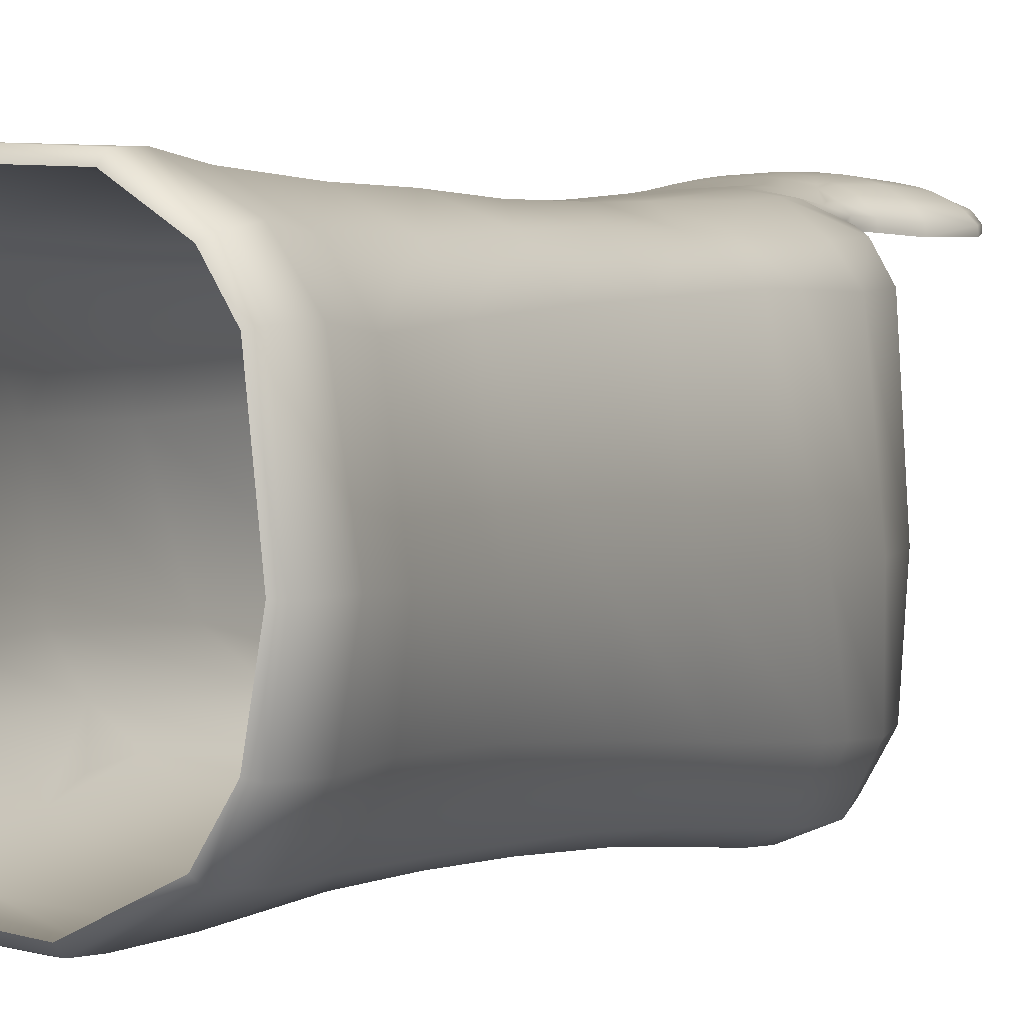
<metadata>
{"format":"obj","ext":"obj","renderer":"f3d","projection":"perspective","resolution":1024,"background":"white","views":[{"elev":2.7,"azim":27.8,"up":"+Y"}]}
</metadata>
<code>
g L_SHOULDER_Y-467-FACES
v -0.03761 -0.02143 -0.1489
v -0.03333 -0.02763 -0.1539
v -0.03137 -0.02863 -0.1389
v -0.02727 -0.03084 -0.1249
v -0.03514 -0.02194 -0.1229
v 0.03286 0.02668 -0.2149
v 0.03419 -0.006217 -0.2189
v 0.03166 -0.005514 -0.2329
v 0.03005 0.02739 -0.2319
v -0.02313 -0.03482 -0.1819
v -0.02568 -0.03243 -0.1549
v -0.03257 -0.02992 -0.1819
v 0.01096 0.0389 -0.3
v 0.01197 0.0389 -0.2993
v 0.01279 0.0373 -0.3004
v 0.01176 0.0374 -0.3012
v 0.00887 0.039 -0.3015
v 0.0095 0.0375 -0.3026
v -0.0063 0.0396 -0.3015
v -0.00616 0.0387 -0.3028
v -0.01345 0.0401 -0.2962
v -0.01254 0.0408 -0.2957
v -0.02887 -0.0164 -0.286
v -0.03017 -0.0161 -0.2859
v -0.03176 -0.01 -0.2889
v -0.03116 -0.009903 -0.2892
v -0.0337 -0.02021 -0.2399
v -0.03365 -0.01871 -0.2439
v -0.03256 -0.01981 -0.2439
v -0.03301 -0.02051 -0.2399
v -0.03435 -0.02161 -0.2339
v -0.03365 -0.02241 -0.2349
v -0.02908 -0.0179 -0.2829
v -0.03002 -0.0173 -0.2829
v -0.03323 -0.009904 -0.2829
v -0.02929 -0.01851 -0.2779
v -0.03015 -0.01801 -0.2779
v -0.03372 -0.01031 -0.2779
v -0.03338 0.003397 -0.288
v -0.03252 0.003797 -0.2895
v 0.03031 -0.005214 -0.2349
v 0.02897 0.02729 -0.2339
v -0.03457 0.002396 -0.2829
v -0.02293 -0.03145 -0.07295
v -0.02259 -0.02965 -0.07195
v -0.02769 -0.02335 -0.07194
v -0.02932 -0.02405 -0.07294
v -0.02937 -0.01901 -0.2709
v -0.03063 -0.01841 -0.2719
v -0.03394 -0.01071 -0.2699
v -0.03215 0.019 -0.288
v -0.03006 0.0261 -0.2878
v -0.03496 0.0008943 -0.2759
v -0.03379 0.0179 -0.2809
v -0.03108 -0.01475 -0.07194
v -0.03276 -0.01505 -0.07294
v -0.02999 -0.01941 -0.2619
v -0.03145 -0.01891 -0.2619
v -0.03375 -0.01131 -0.2609
v 0.02546 0.03389 -0.2339
v 0.0282 0.03318 -0.2149
v -0.0348 -0.0004073 -0.2679
v -0.03418 0.01709 -0.2739
v -0.0247 -0.03144 -0.09695
v -0.03129 -0.02324 -0.09594
v -0.03153 0.009753 -0.07194
v -0.03359 0.01045 -0.07294
v -0.03168 -0.01941 -0.2519
v -0.03279 -0.01871 -0.2519
v -0.0336 -0.01291 -0.2529
v -0.03422 -0.001509 -0.2599
v -0.03383 0.01599 -0.2659
v 0.0256 0.03219 -0.2359
v -0.02865 0.0331 -0.2859
v -0.02832 0.0333 -0.2864
v -0.03033 0.03189 -0.2789
v -0.0136 0.0392 -0.2963
v -0.01882 0.0396 -0.2859
v -0.01892 0.0407 -0.2859
v -0.006 0.0377 -0.3031
v -0.01288 -0.03365 -0.07095
v -0.01324 -0.03585 -0.07295
v 0.01008 -0.03805 -0.07295
v 0.01003 -0.03625 -0.07095
v 0.02572 0.03358 -0.1919
v 0.03282 0.02698 -0.1959
v 0.02444 0.03367 -0.1809
v 0.03261 0.02698 -0.1859
v -0.03476 -0.01394 -0.09394
v 0.03477 -0.005721 -0.1999
v 0.03483 -0.005423 -0.1909
v 0.002 0.0364 -0.3049
v 0.00238 0.0378 -0.305
v -0.03357 -0.002911 -0.2499
v -0.03306 0.01499 -0.2569
v -0.02603 0.0365 -0.2839
v -0.02692 0.0366 -0.2839
v -0.02797 0.0354 -0.2829
v -0.02763 0.03659 -0.2789
v -0.0307 0.03129 -0.2719
v 0.00224 0.0391 -0.3037
v -0.0182 0.0416 -0.2839
v -0.00662 0.0403 -0.3002
v -0.01077 0.041 -0.2963
v -0.00811 0.041 -0.2977
v -0.00715 0.0413 -0.2975
v -0.03873 -0.01344 -0.1229
v 0.02535 -0.02865 -0.07095
v 0.02637 -0.03005 -0.07195
v -0.03412 0.01116 -0.09194
v -0.02592 0.02705 -0.07093
v -0.0261 0.02995 -0.07193
v 0.0045 0.036 -0.3043
v 0.00483 0.0379 -0.3045
v 0.00949 0.0359 -0.3028
v -0.03351 -0.01841 -0.2459
v -0.03201 0.01389 -0.2469
v -0.03024 0.03079 -0.2649
v -0.02534 0.03809 -0.2789
v -0.02629 0.03799 -0.2789
v -0.02699 0.03719 -0.2709
v -0.02248 0.03859 -0.2739
v -0.0225 0.03929 -0.2739
v 0.00448 0.0392 -0.303
v 0.00175 0.0401 -0.3018
v 0.00073 0.0415 -0.2979
v -0.01419 0.0424 -0.2868
v 0.02105 0.03349 -0.2409
v 0.02074 0.03559 -0.2399
v -0.00846 0.0429 -0.2889
v -0.03313 -0.03022 -0.2289
v -0.03278 -0.02992 -0.2299
v -0.03046 -0.03392 -0.2299
v -0.03074 -0.03422 -0.2289
v -0.03341 -0.02621 -0.2309
v -0.03416 -0.02612 -0.2299
v -0.01856 -0.03942 -0.2089
v -0.02826 -0.03592 -0.2089
v -0.03701 -0.02272 -0.1889
v -0.03365 -0.03022 -0.2089
v 0.01479 0.03899 -0.2359
v 0.0157 0.03898 -0.2279
v -0.04075 -0.01253 -0.1449
v -0.03716 0.01146 -0.1159
v -0.01579 -0.03664 -0.09795
v 0.00898 -0.03885 -0.08195
v 0.00417 -0.03905 -0.07895
v -0.02393 0.02995 -0.07193
v -0.02405 0.03195 -0.07293
v 0.01184 0.0358 -0.3014
v 0.01292 0.0358 -0.3005
v 0.01748 0.03808 -0.2139
v -0.03347 -0.004013 -0.2419
v -0.02944 0.02999 -0.2569
v -0.02623 0.03699 -0.2649
v -0.0256 0.03819 -0.2709
v -0.02505 0.03809 -0.2709
v -0.0194 0.04139 -0.2739
v 0.00402 0.0402 -0.3013
v 0.02423 0.03377 -0.1579
v 0.03265 0.02587 -0.1579
v 0.00853 0.0399 -0.2999
v 0.00305 0.0415 -0.2975
v 0.03487 -0.005529 -0.1629
v 0.00767 0.0411 -0.2965
v -0.0009 0.0431 -0.2891
v 0.01089 0.0396 -0.2988
v 0.01203 0.0393 -0.2982
v 0.01062 0.0405 -0.2961
v 0.01205 0.04 -0.2959
v -0.02442 -0.03801 -0.2309
v -0.02447 -0.03892 -0.2299
v -0.03186 -0.03332 -0.2189
v -0.03498 -0.02592 -0.2179
v -0.02562 -0.03862 -0.2199
v -0.02741 -0.03692 -0.2129
v -0.01792 -0.04012 -0.2129
v -0.01648 -0.04122 -0.2199
v -0.0331 -0.03132 -0.2129
v -0.03583 -0.02312 -0.2119
v 0.0137 0.03758 -0.1939
v 0.01179 0.03728 -0.1839
v -0.03569 -0.02462 -0.2089
v -0.03625 -0.02172 -0.2089
v -0.03571 -0.01742 -0.2189
v -0.03501 -0.006717 -0.2219
v -0.03962 -0.01363 -0.1759
v -0.04027 0.01147 -0.1399
v -0.01818 -0.03564 -0.1259
v -0.0175 -0.03563 -0.1559
v 0.00854 -0.03904 -0.09895
v 0.03168 -0.01915 -0.06994
v 0.03315 -0.01975 -0.07194
v 0.03239 -0.02902 -0.2229
v 0.03057 -0.02831 -0.2319
v 0.02687 -0.03134 -0.08295
v -0.02634 0.03036 -0.08993
v -0.02088 0.03285 -0.07093
v -0.02238 0.03395 -0.07193
v -0.0338 -0.005214 -0.2349
v 0.01509 0.0387 -0.2956
v 0.01624 0.0368 -0.2967
v 0.01626 0.0355 -0.2969
v -0.03171 0.01329 -0.2389
v 0.02882 -0.02761 -0.2349
v -0.02824 0.02889 -0.2459
v -0.02511 0.03609 -0.2549
v -0.02406 0.03779 -0.2669
v -0.02405 0.03779 -0.2659
v 0.00139 0.0431 -0.2889
v 0.00595 0.0427 -0.2885
v -0.0148 0.04279 -0.2749
v -0.00963 0.04359 -0.2749
v 0.01218 0.0413 -0.2875
v 0.01014 0.0419 -0.2878
v 0.01402 0.03429 -0.2489
v 0.01458 0.03559 -0.2499
v 0.0141 0.0392 -0.2957
v 0.01785 0.0383 -0.2863
v 0.01605 0.0395 -0.2867
v -0.01392 -0.04102 -0.2289
v -0.01402 -0.04122 -0.2289
v -0.03631 -0.01392 -0.2129
v -0.03663 -0.01222 -0.2099
v 0.0126 0.03839 -0.2489
v -0.01485 -0.03743 -0.1809
v -0.03975 0.01137 -0.1629
v 0.0083 -0.03814 -0.1259
v 0.00826 -0.03763 -0.1559
v -0.02849 0.02966 -0.1099
v 0.00846 0.04029 -0.2359
v 0.00874 0.04018 -0.2299
v 0.02581 -0.03184 -0.09795
v 0.03456 -0.002348 -0.06994
v 0.03635 -0.002547 -0.07094
v 0.00526 0.04069 -0.2369
v 0.00537 0.04018 -0.2279
v -0.02455 0.03196 -0.08993
v -0.01666 0.03485 -0.07093
v -0.01811 0.03685 -0.07193
v -0.00822 0.03885 -0.07093
v -0.00865 0.04095 -0.07193
v 0.01536 0.03785 -0.07093
v 0.01606 0.03975 -0.07193
v -0.03348 0.01108 -0.2199
v -0.03223 0.01189 -0.2319
v 0.01168 0.03908 -0.2139
v 0.01976 0.0364 -0.2861
v 0.00875 0.03928 -0.2139
v 0.01982 0.0347 -0.2863
v -0.02296 0.03589 -0.2459
v -0.02318 0.03669 -0.2549
v -0.01963 0.04039 -0.2649
v -0.00263 0.04379 -0.2759
v -0.01042 -0.04112 -0.2079
v -0.03669 0.01278 -0.1939
v 0.02558 0.03307 -0.1369
v 0.03262 0.02497 -0.1359
v 0.00889 -0.03913 -0.1799
v -0.03025 0.02937 -0.1389
v 0.03492 -0.005033 -0.1399
v 0.02519 -0.03254 -0.1209
v 0.0122 -0.03733 -0.1399
v 0.01615 -0.03713 -0.1539
v -0.02645 0.03096 -0.1109
v 0.0342 -0.02024 -0.08294
v 0.02701 0.03055 -0.06993
v 0.02875 0.03175 -0.07193
v -0.02262 0.03376 -0.08993
v -0.02788 0.02809 -0.2369
v -0.0205 0.03679 -0.2459
v -0.01949 0.03939 -0.2559
v -0.00048 0.04379 -0.2759
v 0.0038 0.04339 -0.2759
v -0.01453 0.04219 -0.2649
v -0.00982 0.04309 -0.2649
v 0.01216 0.03707 -0.1589
v 0.00994 0.04189 -0.2749
v 0.00792 0.04249 -0.2749
v 0.01516 0.03879 -0.2739
v 0.01353 0.03999 -0.2739
v -0.00985 -0.04192 -0.2119
v -0.00864 -0.04292 -0.2209
v 0.0096 -0.04242 -0.2079
v 0.01738 -0.03863 -0.1779
v -0.0295 0.02937 -0.1609
v 0.02566 -0.03383 -0.1539
v -0.02817 0.03037 -0.1389
v -0.02476 0.03256 -0.1109
v 0.03193 0.02245 -0.06993
v 0.03381 0.02295 -0.07193
v 0.03372 -0.01954 -0.09594
v 0.03745 -0.002545 -0.08294
v -0.0183 0.03636 -0.08993
v 0.03315 -0.02822 -0.2099
v 0.03322 -0.02782 -0.2029
v -0.00886 0.03996 -0.09093
v 0.01365 0.04025 -0.08293
v -0.03057 0.02408 -0.2179
v -0.0287 0.02638 -0.2289
v 0.01722 0.03649 -0.2729
v 0.01745 0.03449 -0.2729
v -0.02056 0.03589 -0.2349
v -0.01779 0.03869 -0.2469
v 0.0273 -0.03952 -0.2219
v 0.02473 -0.03791 -0.2329
v -0.01472 0.04139 -0.2569
v -0.00959 0.04239 -0.2569
v -0.00298 0.04349 -0.2659
v -0.00755 -0.04172 -0.2289
v -0.00765 -0.04222 -0.2279
v 0.00972 -0.04302 -0.2129
v 0.00996 -0.04382 -0.2219
v -0.03185 0.02298 -0.2109
v 0.02429 -0.03771 -0.2329
v 0.01809 -0.04182 -0.2059
v -0.02676 0.03048 -0.1869
v -0.02095 0.03398 -0.2139
v 0.02641 -0.03573 -0.1769
v -0.02732 0.03037 -0.1609
v -0.02669 0.03177 -0.1399
v 0.03259 -0.02034 -0.1189
v -0.0201 0.03526 -0.1119
v -0.00985 0.03856 -0.1139
v 0.0069 0.04069 -0.2489
v 0.03663 -0.002943 -0.09394
v 0.02741 0.03295 -0.08193
v 0.00391 0.04129 -0.2489
v 0.0147 0.03876 -0.09293
v -0.02076 0.03488 -0.2279
v -0.0178 0.03669 -0.2339
v -0.01396 0.04029 -0.2469
v -0.00883 0.04149 -0.2479
v -0.00072 0.04339 -0.2659
v 0.00378 0.04279 -0.2659
v -0.0006 0.04269 -0.2589
v 0.00784 0.04159 -0.2649
v 0.00651 0.04199 -0.2649
v 0.0118 0.03929 -0.2639
v 0.01055 0.04019 -0.2649
v 0.00951 -0.04212 -0.2299
v 0.00967 -0.04282 -0.2289
v 0.01817 -0.04252 -0.2109
v 0.01826 -0.04322 -0.2209
v 0.02728 -0.03882 -0.2049
v -0.02415 0.03178 -0.1859
v -0.01991 0.03428 -0.2129
v -0.02541 0.03217 -0.1619
v 0.0325 -0.02283 -0.1489
v -0.02168 0.03457 -0.1399
v -0.0105 0.03757 -0.1409
v -0.00575 0.03968 -0.2279
v -0.00597 0.03868 -0.2139
v 0.03526 -0.004138 -0.1169
v 0.01435 0.03776 -0.1159
v 0.03402 0.02325 -0.08193
v 0.02717 0.03166 -0.09293
v -0.01789 0.03598 -0.2269
v 0.0139 0.03709 -0.2639
v -0.00691 0.04019 -0.2349
v 0.01403 0.03499 -0.2639
v -0.01586 0.03779 -0.2349
v 0.00206 0.04239 -0.2589
v 0.00636 0.04159 -0.2609
v 0.00729 0.04099 -0.2589
v 0.00703 0.04129 -0.2609
v 0.01081 0.03919 -0.2579
v 0.00968 0.03989 -0.2579
v 0.02606 0.03176 -0.1149
v 0.03245 0.02346 -0.1139
v 0.01678 -0.04151 -0.2309
v 0.01714 -0.04212 -0.2289
v 0.02745 -0.03922 -0.2099
v -0.02218 0.03328 -0.1869
v -0.01771 0.03558 -0.2129
v 0.03276 -0.02513 -0.1729
v -0.02091 0.03427 -0.1619
v -0.01116 0.03647 -0.1619
v 0.01223 0.03777 -0.1389
v 0.03353 0.02206 -0.09294
v -0.01553 0.03728 -0.2269
v 0.01262 0.03729 -0.2579
v 0.0127 0.03519 -0.2579
v -0.01296 0.03889 -0.2349
v 0.01084 0.03909 -0.2539
v -0.01805 0.03498 -0.1869
v -0.00927 0.03678 -0.1859
v -0.01391 0.03698 -0.2129
v -0.01235 0.03838 -0.2269
f 1 2 3
f 1 3 4
f 4 5 1
f 6 7 8
f 8 9 6
f 10 11 2
f 2 12 10
f 13 14 15
f 15 16 13
f 17 13 16
f 16 18 17
f 19 20 21
f 21 22 19
f 23 24 25
f 25 26 23
f 27 28 29
f 29 30 27
f 31 27 30
f 30 32 31
f 24 23 33
f 33 34 24
f 35 25 24
f 24 34 35
f 34 33 36
f 36 37 34
f 38 35 34
f 34 37 38
f 26 25 39
f 39 40 26
f 8 41 42
f 42 9 8
f 39 25 35
f 35 43 39
f 44 45 46
f 46 47 44
f 37 36 48
f 48 49 37
f 50 38 37
f 37 49 50
f 40 39 51
f 51 52 40
f 43 35 38
f 38 53 43
f 51 39 43
f 43 54 51
f 47 46 55
f 55 56 47
f 49 48 57
f 57 58 49
f 59 50 49
f 49 58 59
f 60 61 6
f 6 9 60
f 53 38 50
f 50 62 53
f 54 43 53
f 53 63 54
f 64 44 47
f 47 65 64
f 56 55 66
f 66 67 56
f 58 57 68
f 68 69 58
f 70 59 58
f 58 69 70
f 62 50 59
f 59 71 62
f 63 53 62
f 62 72 63
f 42 73 60
f 60 9 42
f 52 51 74
f 74 75 52
f 74 51 54
f 54 76 74
f 21 77 78
f 78 79 21
f 80 77 21
f 21 20 80
f 81 45 44
f 44 82 81
f 83 84 81
f 81 82 83
f 4 64 65
f 65 5 4
f 61 85 86
f 86 6 61
f 85 87 88
f 88 86 85
f 65 47 56
f 56 89 65
f 86 90 7
f 7 6 86
f 88 91 90
f 90 86 88
f 92 80 20
f 20 93 92
f 71 59 70
f 70 94 71
f 72 62 71
f 71 95 72
f 96 52 75
f 75 97 96
f 75 74 98
f 98 97 75
f 98 74 76
f 76 99 98
f 76 54 63
f 63 100 76
f 93 20 19
f 19 101 93
f 22 21 79
f 79 102 22
f 103 19 22
f 22 104 103
f 105 106 103
f 103 104 105
f 2 11 4
f 4 3 2
f 5 65 89
f 89 107 5
f 108 84 83
f 83 109 108
f 89 56 67
f 67 110 89
f 67 66 111
f 111 112 67
f 113 92 93
f 93 114 113
f 115 113 114
f 114 18 115
f 69 68 29
f 29 28 69
f 69 28 116
f 116 28 70
f 70 69 116
f 95 71 94
f 94 117 95
f 100 63 72
f 72 118 100
f 119 96 97
f 97 120 119
f 97 98 99
f 99 120 97
f 99 76 100
f 100 121 99
f 79 78 122
f 122 123 79
f 114 93 101
f 101 124 114
f 18 114 124
f 124 17 18
f 101 19 103
f 103 125 101
f 125 103 106
f 106 126 125
f 104 22 102
f 102 127 104
f 73 128 129
f 129 60 73
f 105 104 127
f 127 130 105
f 106 105 130
f 131 132 133
f 133 134 131
f 135 132 131
f 131 136 135
f 31 32 135
f 135 136 31
f 137 10 12
f 12 138 137
f 138 12 139
f 139 140 138
f 12 2 1
f 1 139 12
f 129 141 142
f 142 60 129
f 1 5 107
f 107 143 1
f 107 89 110
f 110 144 107
f 82 44 64
f 64 145 82
f 82 146 147
f 147 146 83
f 83 82 147
f 112 111 148
f 148 149 112
f 150 115 18
f 18 16 150
f 151 150 16
f 16 15 151
f 142 152 61
f 61 60 142
f 94 70 28
f 28 153 94
f 118 72 95
f 95 154 118
f 121 100 118
f 118 155 121
f 120 99 121
f 121 156 120
f 157 119 120
f 120 156 157
f 102 79 123
f 123 158 102
f 124 101 125
f 125 159 124
f 87 160 161
f 161 88 87
f 17 124 159
f 159 162 17
f 159 125 126
f 126 163 159
f 161 164 91
f 91 88 161
f 162 159 163
f 163 165 162
f 126 106 130
f 130 166 126
f 13 17 162
f 162 167 13
f 14 13 167
f 167 168 14
f 167 162 165
f 165 169 167
f 168 167 169
f 169 170 168
f 134 133 171
f 171 172 134
f 173 174 131
f 131 134 173
f 175 173 134
f 134 172 175
f 137 138 176
f 176 177 137
f 177 176 175
f 175 178 177
f 176 138 140
f 140 179 176
f 175 176 179
f 179 173 175
f 174 173 179
f 179 180 174
f 152 181 85
f 85 61 152
f 181 182 87
f 87 85 181
f 180 179 140
f 140 183 180
f 180 183 184
f 136 131 174
f 174 185 136
f 186 31 136
f 136 185 186
f 139 1 143
f 143 187 139
f 183 140 139
f 139 184 183
f 143 107 144
f 144 188 143
f 145 64 4
f 4 189 145
f 189 4 11
f 11 190 189
f 146 82 145
f 145 191 146
f 192 108 109
f 109 193 192
f 7 194 195
f 195 8 7
f 109 83 146
f 146 196 109
f 110 67 112
f 112 197 110
f 149 148 198
f 198 199 149
f 27 31 186
f 186 200 27
f 153 28 27
f 27 200 153
f 15 14 201
f 201 202 15
f 203 151 15
f 15 202 203
f 117 94 153
f 153 204 117
f 195 205 41
f 41 8 195
f 154 95 117
f 117 206 154
f 155 118 154
f 154 207 155
f 208 157 156
f 156 209 208
f 123 122 208
f 208 209 123
f 156 121 155
f 155 209 156
f 163 126 166
f 166 210 163
f 165 163 210
f 210 211 165
f 127 102 158
f 158 212 127
f 130 127 212
f 212 213 130
f 214 170 169
f 169 215 214
f 215 169 165
f 165 211 215
f 128 216 217
f 217 129 128
f 218 201 14
f 14 168 218
f 218 168 170
f 219 201 218
f 218 220 219
f 220 218 170
f 170 214 220
f 172 171 221
f 221 222 172
f 178 175 172
f 172 222 178
f 185 174 180
f 180 223 185
f 223 180 184
f 184 224 223
f 217 225 141
f 141 129 217
f 184 139 187
f 187 224 184
f 185 223 224
f 186 185 224
f 190 11 10
f 10 226 190
f 187 143 188
f 188 227 187
f 191 145 189
f 189 228 191
f 228 189 190
f 190 229 228
f 144 110 197
f 197 230 144
f 141 231 232
f 232 142 141
f 196 146 191
f 191 233 196
f 234 192 193
f 193 235 234
f 231 236 237
f 237 232 231
f 197 112 149
f 149 238 197
f 199 198 239
f 239 240 199
f 240 239 241
f 241 242 240
f 242 241 243
f 243 244 242
f 200 186 245
f 245 246 200
f 232 247 152
f 152 142 232
f 204 153 200
f 200 246 204
f 202 201 219
f 219 248 202
f 237 249 247
f 247 232 237
f 250 203 202
f 202 248 250
f 207 154 206
f 206 251 207
f 209 155 207
f 207 252 209
f 158 123 209
f 209 253 158
f 166 130 213
f 213 254 166
f 226 10 137
f 137 255 226
f 224 187 227
f 227 256 224
f 245 186 224
f 224 256 245
f 160 257 258
f 258 161 160
f 229 190 226
f 226 259 229
f 188 144 230
f 230 260 188
f 258 261 164
f 164 161 258
f 233 191 228
f 228 262 233
f 263 228 229
f 229 264 263
f 230 197 238
f 238 265 230
f 193 109 196
f 196 266 193
f 244 243 267
f 267 268 244
f 238 149 199
f 199 269 238
f 206 117 204
f 204 270 206
f 252 207 251
f 251 271 252
f 253 209 252
f 252 272 253
f 210 166 254
f 254 273 210
f 211 210 273
f 273 274 211
f 212 158 253
f 253 275 212
f 213 212 275
f 275 276 213
f 182 277 160
f 160 87 182
f 278 214 215
f 215 279 278
f 279 215 211
f 211 274 279
f 280 219 220
f 220 281 280
f 281 220 214
f 214 278 281
f 152 247 181
f 255 137 177
f 177 282 255
f 282 177 178
f 178 283 282
f 247 249 182
f 182 181 247
f 259 226 255
f 255 284 259
f 264 229 259
f 259 285 264
f 227 188 260
f 260 286 227
f 262 228 263
f 263 287 262
f 263 264 287
f 260 230 265
f 265 288 260
f 265 238 269
f 269 289 265
f 290 234 235
f 235 291 290
f 268 267 290
f 290 291 268
f 266 196 233
f 233 292 266
f 235 193 266
f 266 293 235
f 269 199 240
f 240 294 269
f 90 295 194
f 194 7 90
f 91 296 295
f 295 90 91
f 294 240 242
f 242 297 294
f 242 244 298
f 246 245 299
f 299 300 246
f 270 204 246
f 246 300 270
f 248 219 280
f 280 301 248
f 302 250 248
f 248 301 302
f 251 206 270
f 270 303 251
f 272 252 271
f 271 304 272
f 194 305 306
f 306 195 194
f 275 253 272
f 272 307 275
f 276 275 307
f 307 308 276
f 254 213 276
f 276 309 254
f 222 221 310
f 310 311 222
f 283 178 222
f 222 311 283
f 284 255 282
f 282 312 284
f 312 282 283
f 283 313 312
f 245 256 314
f 314 299 245
f 306 315 205
f 205 195 306
f 285 259 284
f 284 316 285
f 256 227 286
f 286 317 256
f 314 256 317
f 317 318 314
f 299 314 318
f 287 264 285
f 285 319 287
f 286 260 288
f 288 320 286
f 288 265 289
f 289 321 288
f 292 233 262
f 262 322 292
f 289 269 294
f 294 323 289
f 323 294 297
f 297 324 323
f 225 325 231
f 231 141 225
f 293 266 292
f 292 326 293
f 298 244 268
f 268 327 298
f 325 328 236
f 236 231 325
f 297 242 298
f 298 329 297
f 303 270 300
f 300 330 303
f 300 299 318
f 318 330 300
f 271 251 303
f 303 331 271
f 307 272 304
f 304 332 307
f 308 307 332
f 332 333 308
f 273 254 309
f 309 334 273
f 274 273 334
f 334 335 274
f 309 276 308
f 308 336 309
f 337 278 279
f 279 338 337
f 338 279 274
f 274 335 338
f 339 280 281
f 281 340 339
f 340 281 278
f 278 337 340
f 311 310 341
f 341 342 311
f 313 283 311
f 311 342 313
f 316 284 312
f 312 343 316
f 343 312 313
f 313 344 343
f 319 285 316
f 316 345 319
f 318 317 346
f 346 347 318
f 317 286 320
f 320 346 317
f 320 288 321
f 321 348 320
f 322 262 287
f 287 349 322
f 321 289 323
f 323 350 321
f 350 323 324
f 324 351 350
f 352 353 249
f 249 237 352
f 326 292 322
f 322 354 326
f 324 297 329
f 329 355 324
f 291 235 293
f 293 356 291
f 327 268 291
f 291 356 327
f 329 298 327
f 327 357 329
f 331 303 330
f 330 358 331
f 330 318 347
f 347 358 330
f 301 280 339
f 339 359 301
f 236 360 352
f 352 237 236
f 361 302 301
f 301 359 361
f 304 271 331
f 331 362 304
f 336 308 333
f 333 328 336
f 334 309 336
f 336 363 334
f 335 334 363
f 363 364 335
f 364 363 365
f 338 335 364
f 364 366 338
f 337 338 366
f 366 365 337
f 366 364 365
f 367 339 340
f 340 368 367
f 368 340 337
f 337 365 368
f 257 369 370
f 370 258 257
f 342 341 371
f 371 372 342
f 344 313 342
f 342 372 344
f 370 354 261
f 261 258 370
f 345 316 343
f 343 373 345
f 373 343 344
f 344 305 373
f 346 320 348
f 348 374 346
f 347 346 374
f 374 375 347
f 349 287 319
f 319 376 349
f 348 321 350
f 350 377 348
f 377 350 351
f 351 378 377
f 354 322 349
f 349 261 354
f 351 324 355
f 355 379 351
f 355 329 357
f 357 369 355
f 357 327 356
f 356 380 357
f 356 293 326
f 326 380 356
f 358 347 375
f 375 381 358
f 362 331 358
f 358 381 362
f 277 379 257
f 257 160 277
f 359 339 367
f 367 382 359
f 383 361 359
f 359 382 383
f 332 304 362
f 362 384 332
f 333 332 384
f 384 360 333
f 363 336 328
f 328 325 363
f 365 363 325
f 325 225 365
f 385 368 365
f 365 225 385
f 367 368 385
f 385 225 367
f 305 344 372
f 372 306 305
f 372 371 315
f 315 306 372
f 376 319 345
f 345 296 376
f 374 348 377
f 377 386 374
f 386 377 378
f 378 387 386
f 387 378 277
f 277 182 387
f 375 374 386
f 386 388 375
f 388 386 387
f 387 353 388
f 261 349 376
f 376 164 261
f 378 351 379
f 379 277 378
f 379 355 369
f 369 257 379
f 380 326 354
f 354 370 380
f 369 357 380
f 380 370 369
f 384 362 381
f 381 389 384
f 360 384 389
f 389 352 360
f 381 375 388
f 388 389 381
f 389 388 353
f 353 352 389
f 353 387 182
f 182 249 353
f 382 367 225
f 225 217 382
f 216 383 382
f 382 217 216
f 164 376 296
f 296 91 164
f 328 333 360
f 360 236 328
f 296 345 373
f 373 295 296
f 295 373 305
f 305 194 295

</code>
